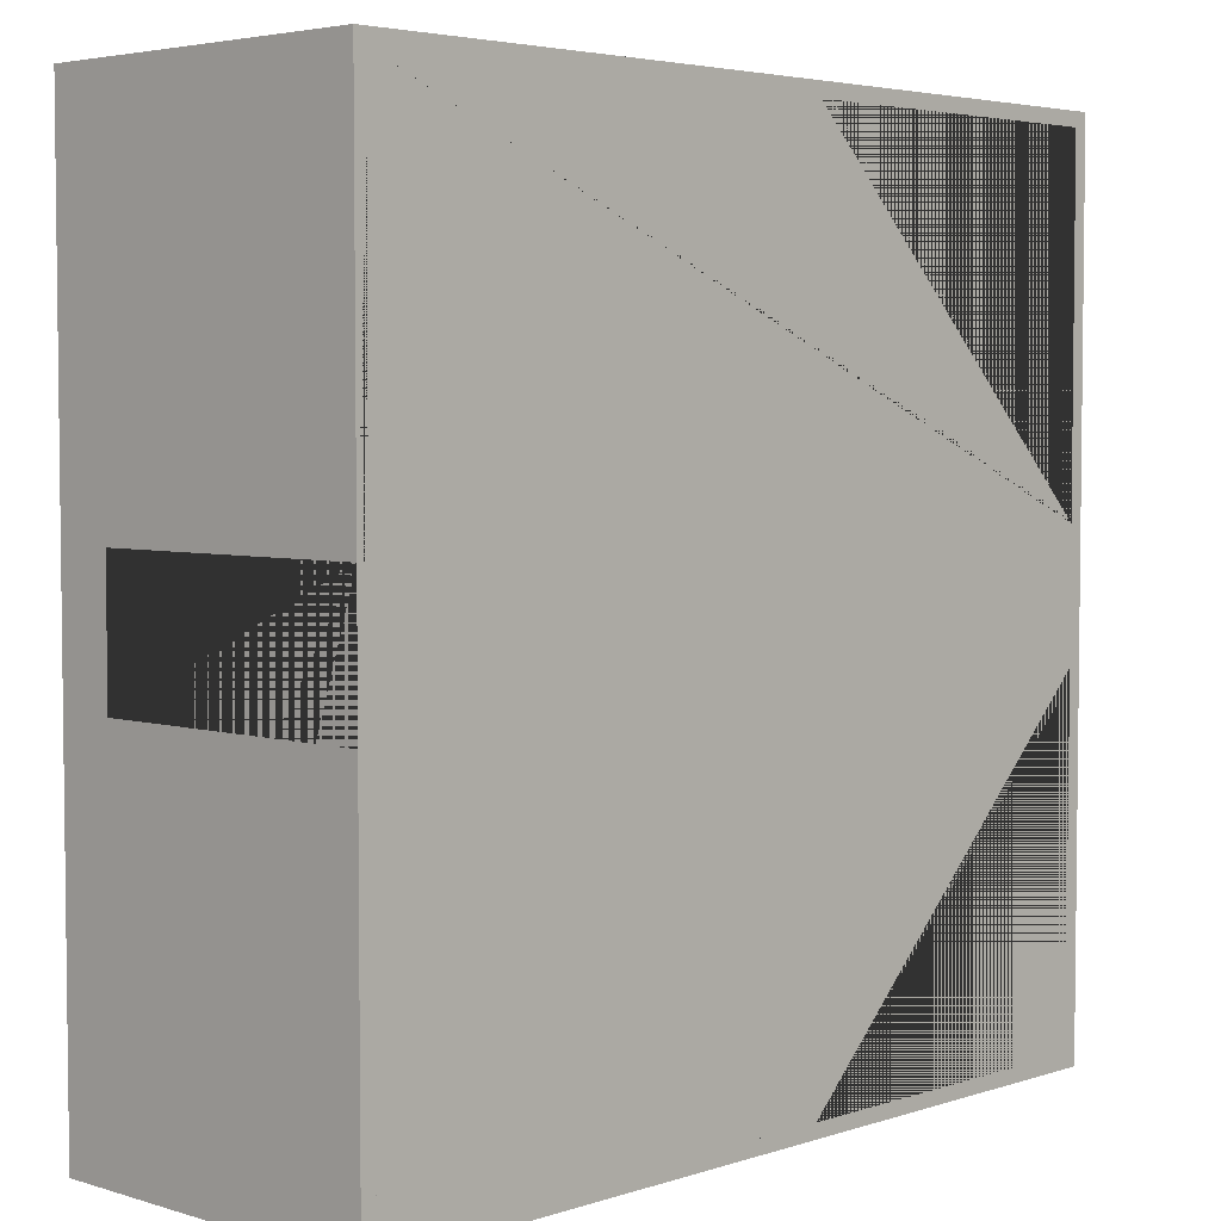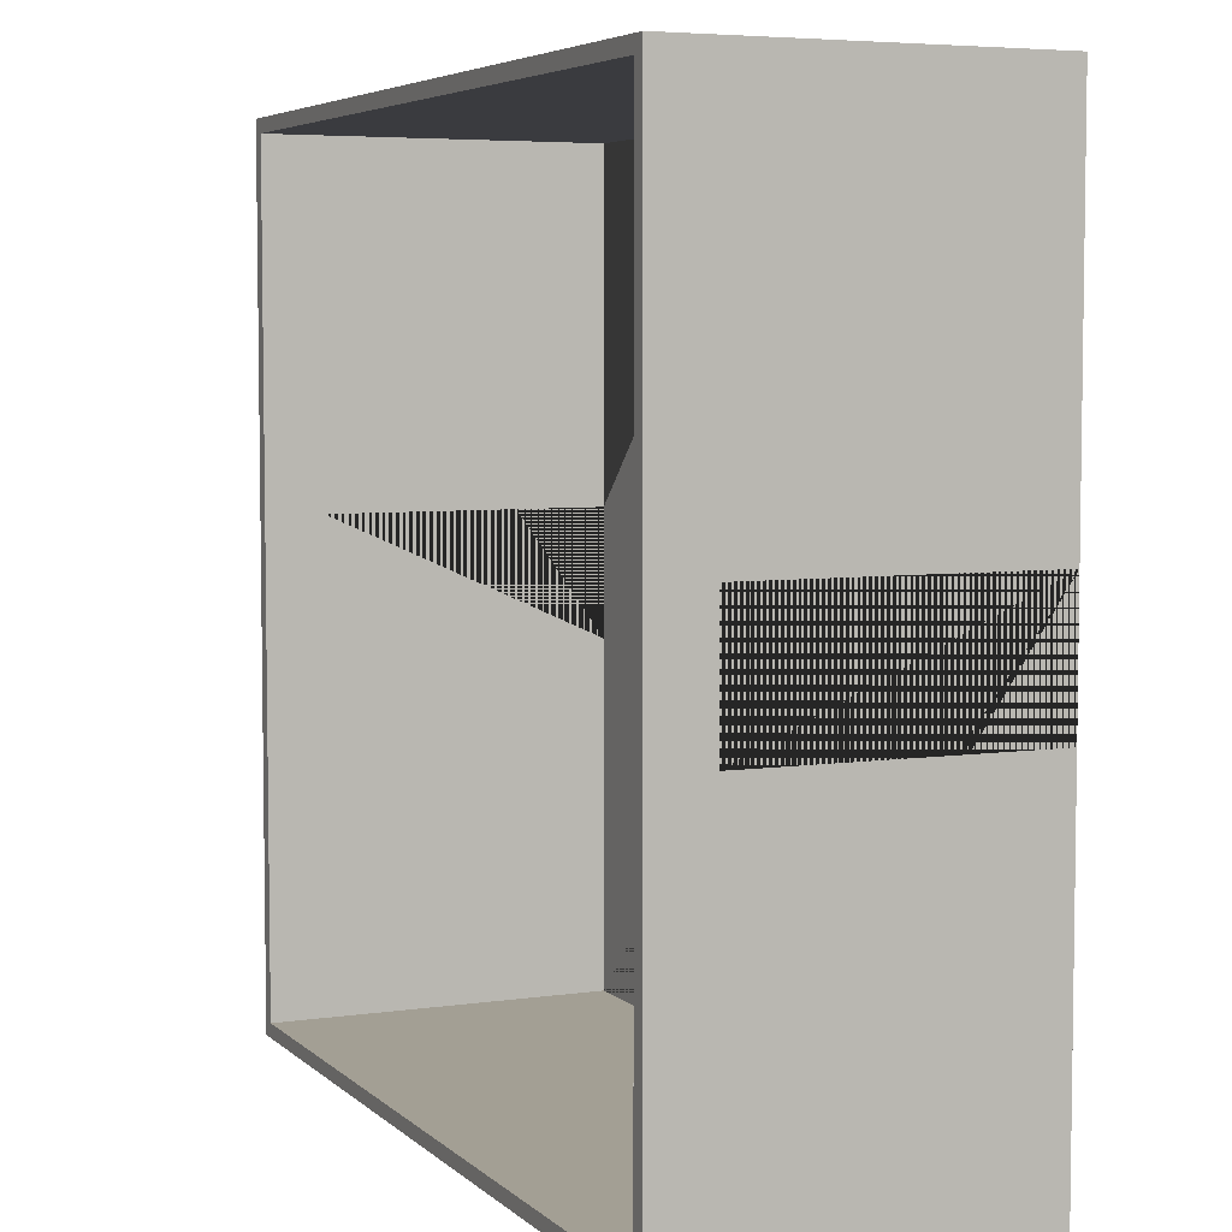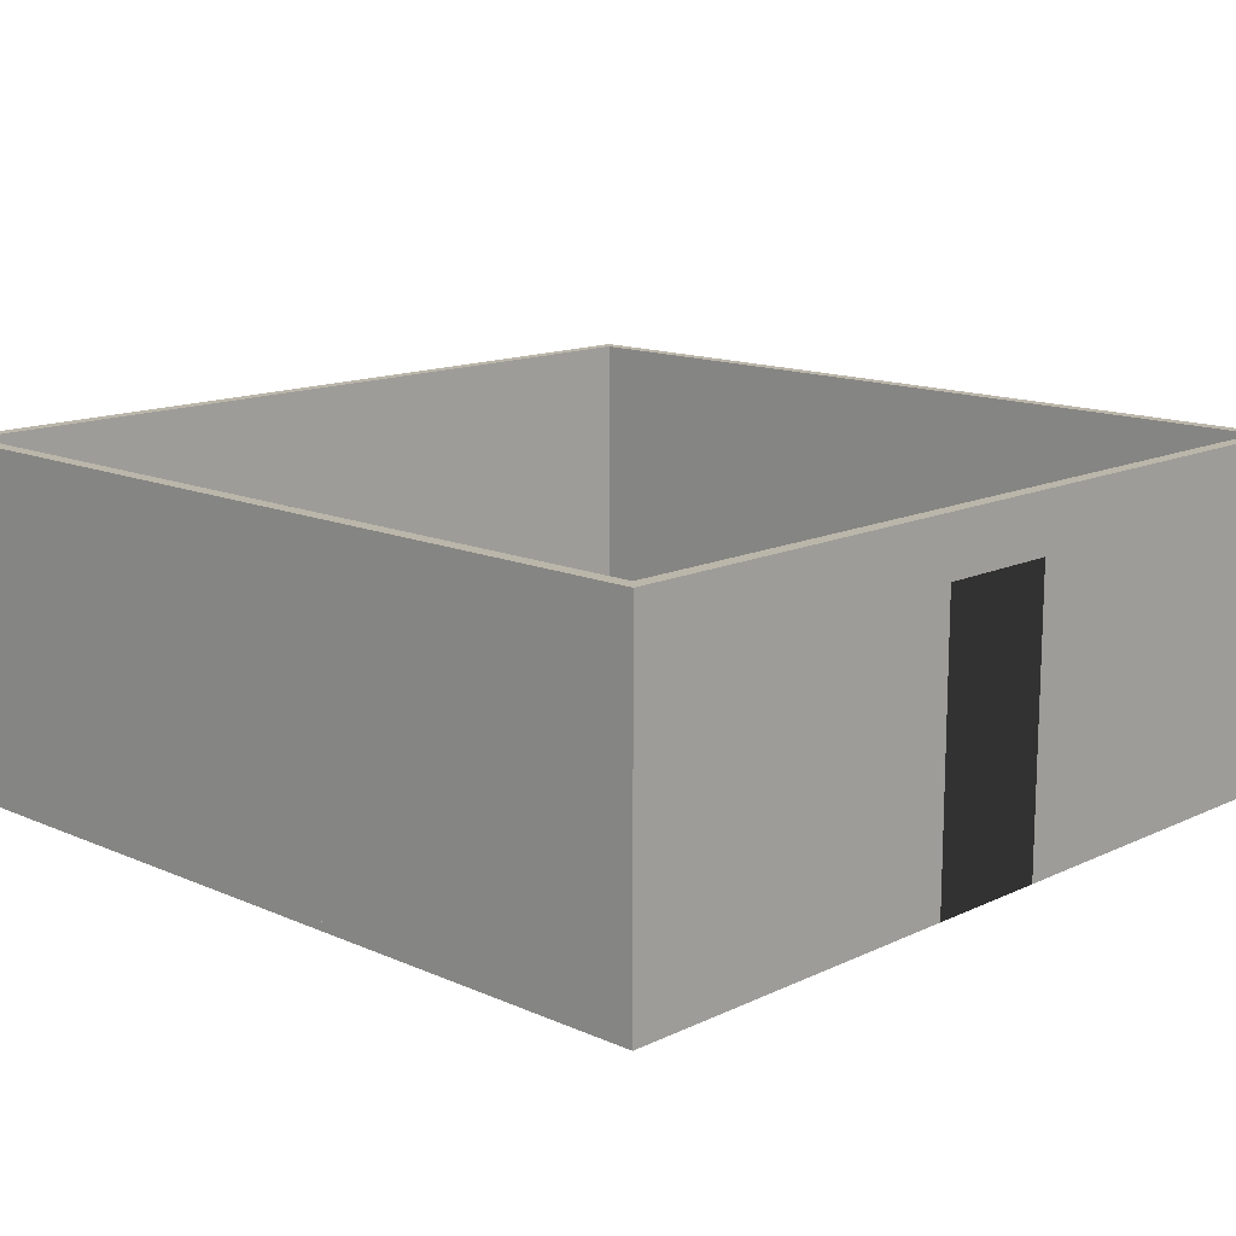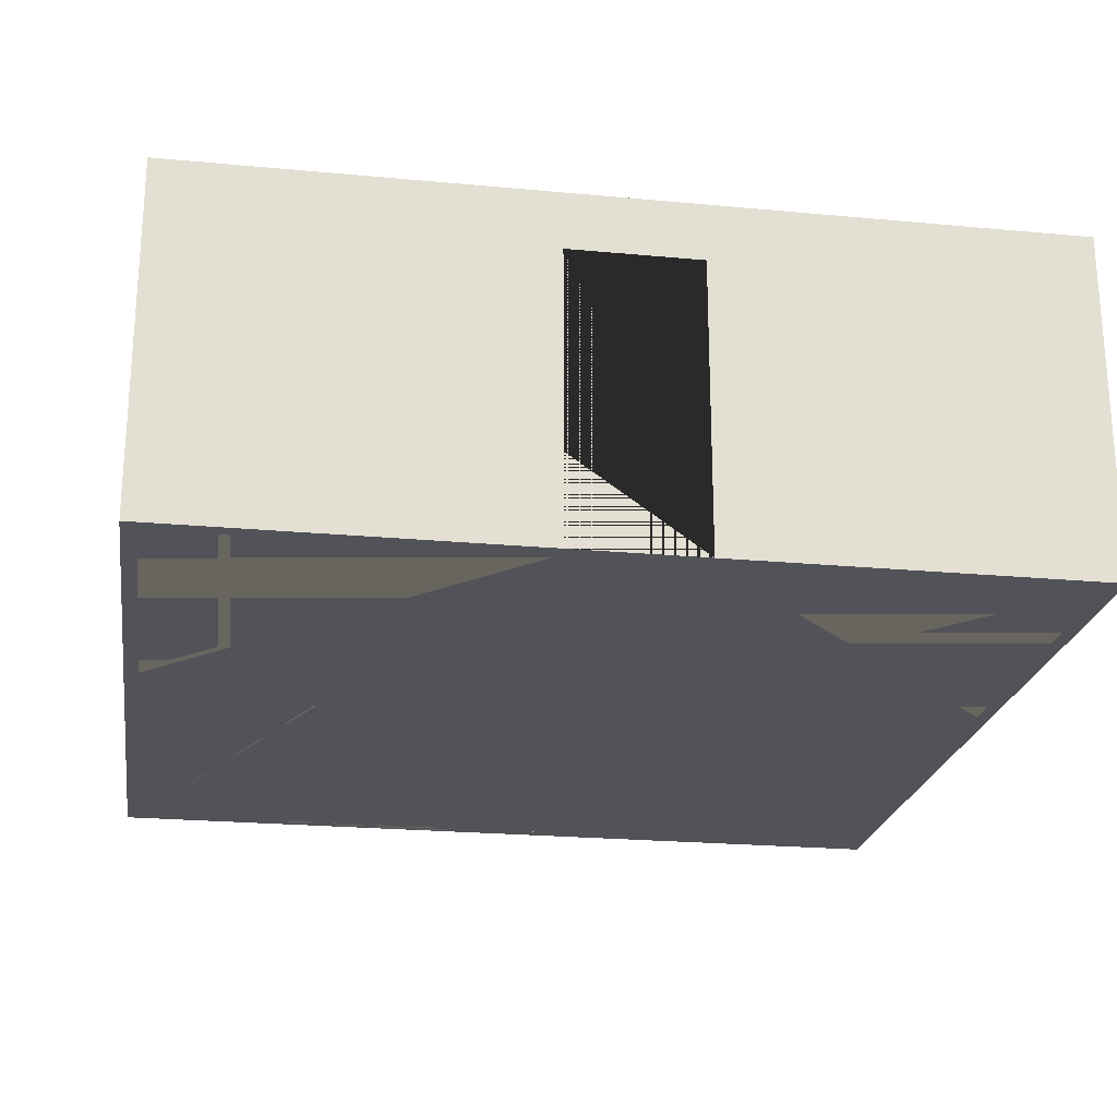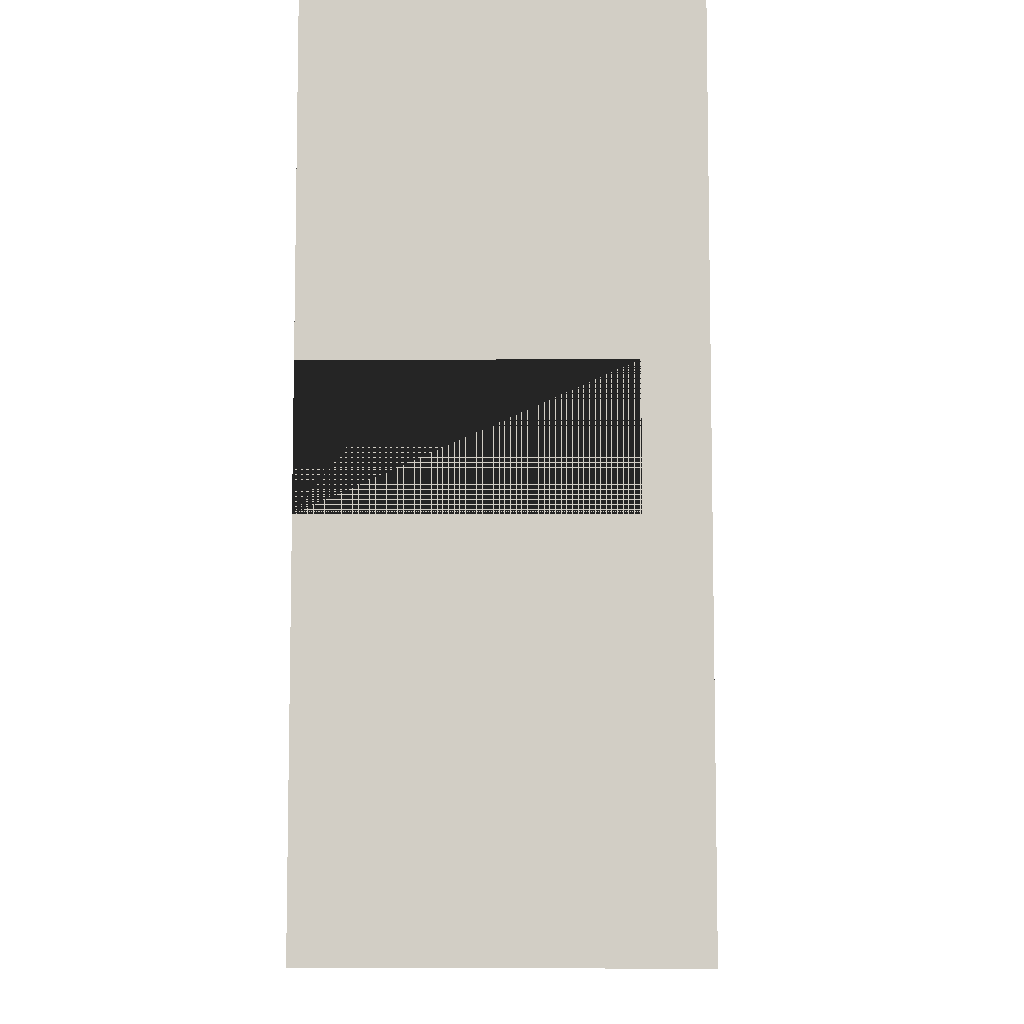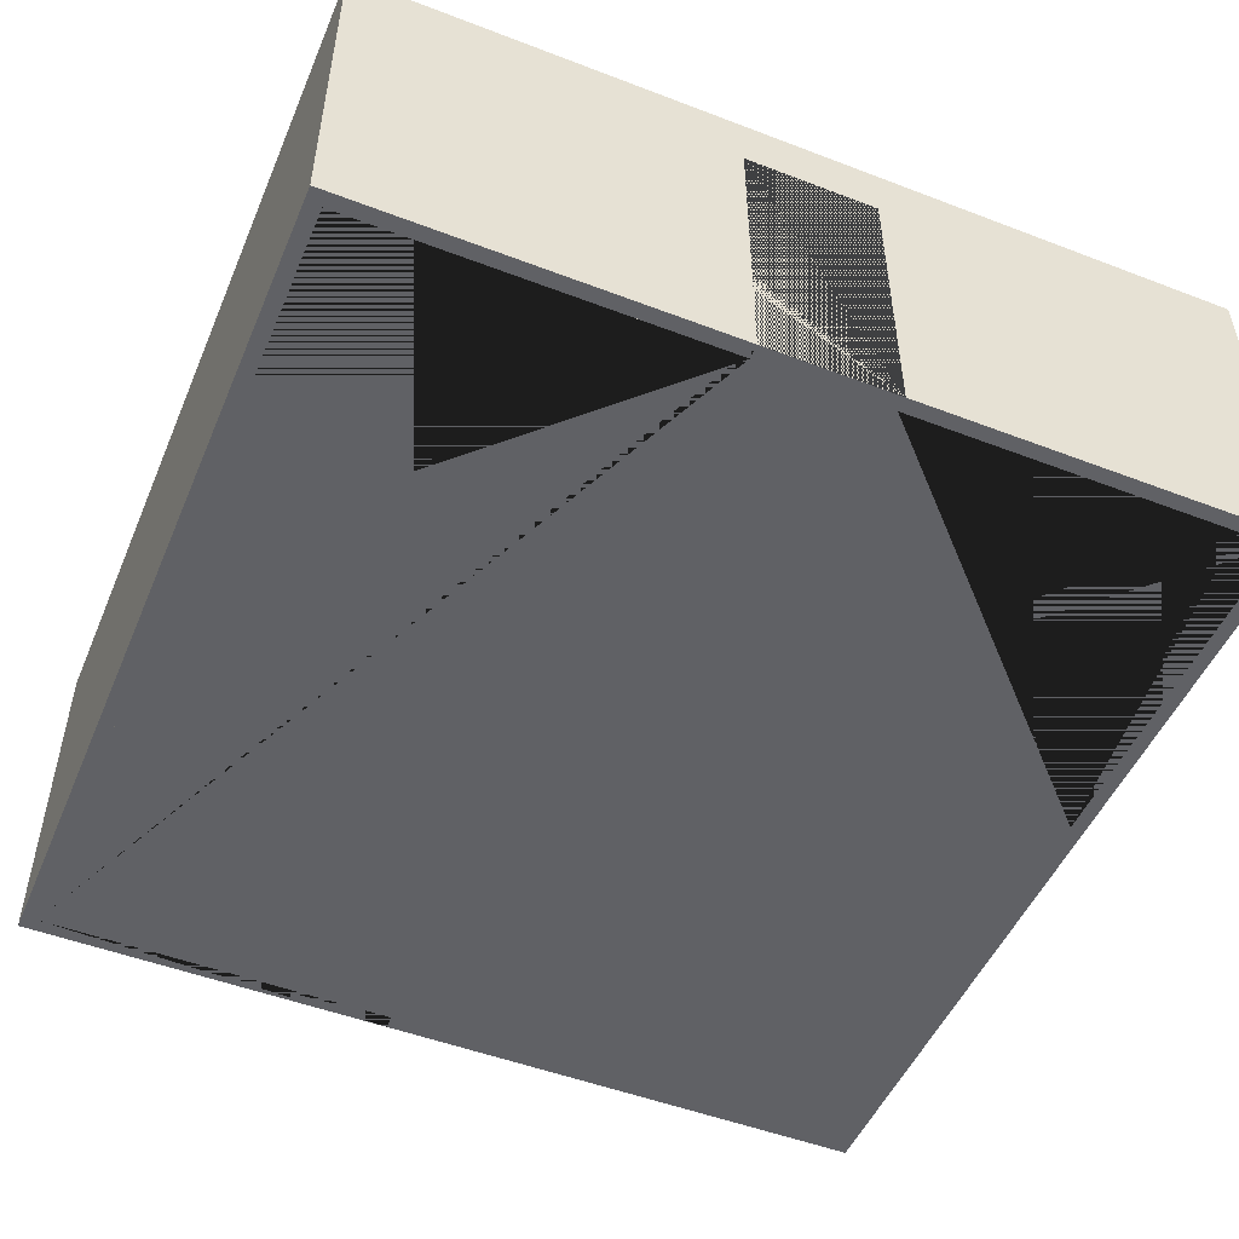
<metadata>
{"format":"obj","ext":"obj","renderer":"f3d","projection":"perspective","resolution":1024,"background":"white","views":[{"elev":4.2,"azim":-46.1,"up":"+Z"},{"elev":5.4,"azim":-114.0,"up":"+Z"},{"elev":13.9,"azim":44.0,"up":"+Y"},{"elev":-22.6,"azim":80.9,"up":"+Y"},{"elev":-8.3,"azim":91.1,"up":"+Z"},{"elev":-50.2,"azim":67.2,"up":"+Y"}]}
</metadata>
<code>
o PE_1x1_2DA
v 10.2 4e-06 -24
v 10.2 4e-06 -23.6
v 13.8 4e-06 -23.6
v 13.8 4e-06 -24
v 0 4e-06 -24
v 0.4 4e-06 -23.6
v 0.4 2e-06 -13.8
v 0 2e-06 -13.8
v 24 4e-06 -24
v 0 9.6 -24
v 24 9.6 -24
v 24 2e-06 -13.8
v 23.6 2e-06 -13.8
v 23.6 4e-06 -23.6
v 24 9.6 2e-06
v 24 0 0
v 24 2e-06 -10.2
v 24 8 -10.2
v 24 8 -13.8
v 23.6 9.6 -23.6
v 0.4 9.6 -23.6
v 0.4 9.6 -0.4
v 0 9.6 2e-06
v 0 0 0
v 10.2 0 0
v 13.8 0 0
v 0 2e-06 -10.2
v 0.4 2e-06 -10.2
v 0.4 0 -0.4
v 10.2 0 -0.4
v 0 8 -13.8
v 0 8 -10.2
v 0.4 8 -13.8
v 0.4 8 -10.2
v 13.8 0 -0.4
v 23.6 0 -0.4
v 23.6 2e-06 -10.2
v 23.6 9.6 -0.4
v 23.6 8 -10.2
v 23.6 8 -13.8
f 1 2 3 4
f 29 30 35 36 37 17 12 13 14 3 2 6 7 8 27 28
f 26 35 30 25
f 5 1 2 6 7 8
f 9 4 1 5 10 11
f 3 4 9 12 13 14
f 12 9 11 15 16 17 18 19
f 11 20 15
f 11 21 20
f 10 21 11
f 21 10 22
f 23 22 10
f 22 23 15
f 24 25 26 16 15 23
f 24 27 28 29 30 25
f 27 24 23 10 5 8 31 32
f 37 17 16 26 35 36
f 38 15 20
f 22 15 38
f 7 33 31 8
f 28 34 33 7 6 21 22 29
f 34 28 27 32
f 36 35 30 29 22 38
f 37 39 18 17
f 13 40 39 37 36 38 20 14
f 40 13 12 19
f 39 40 19 18
f 6 2 3 14 20 21
f 33 34 32 31

</code>
